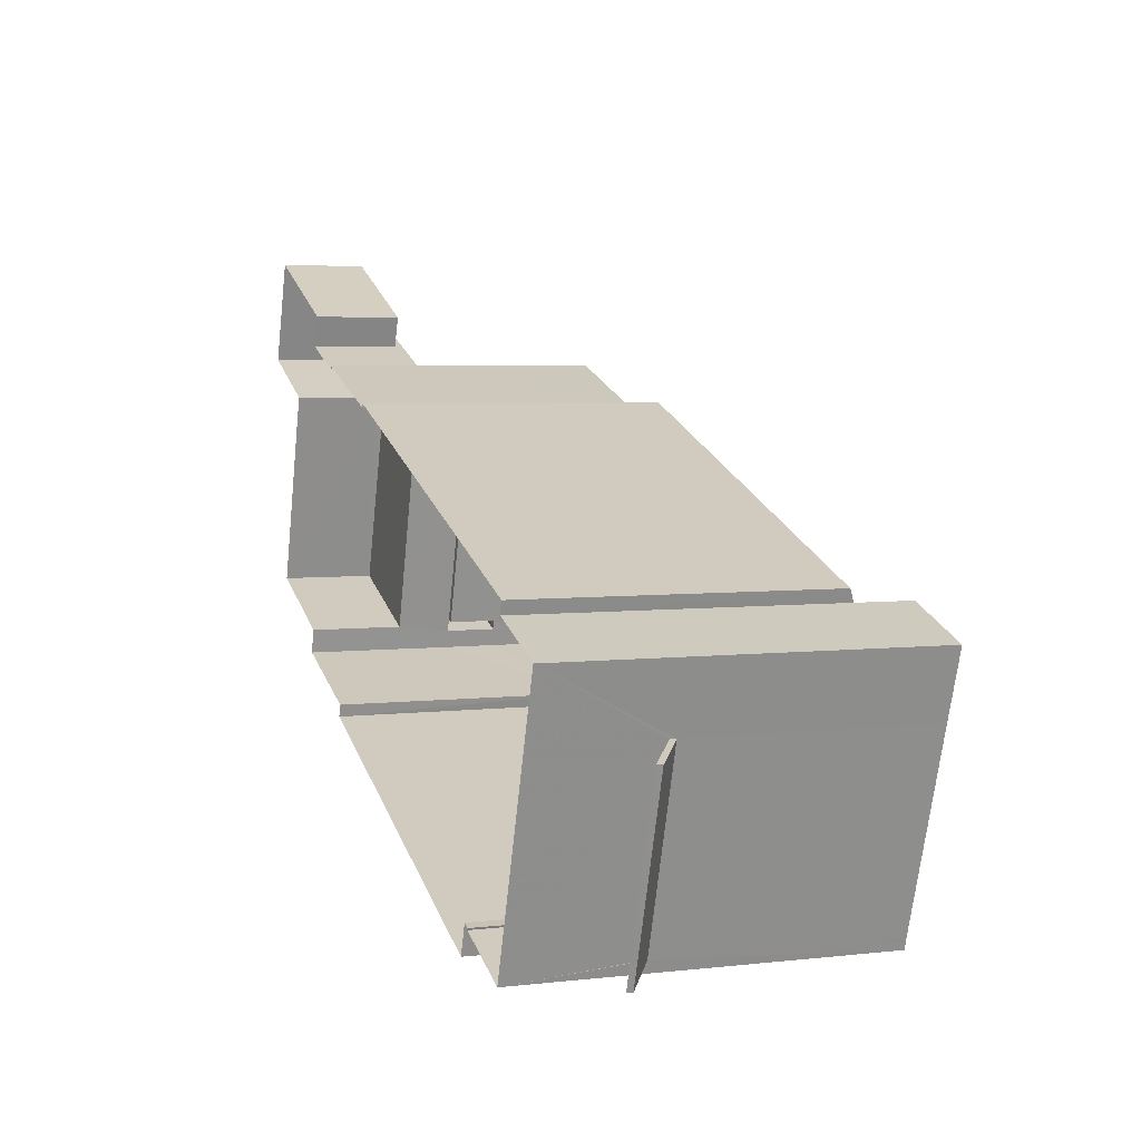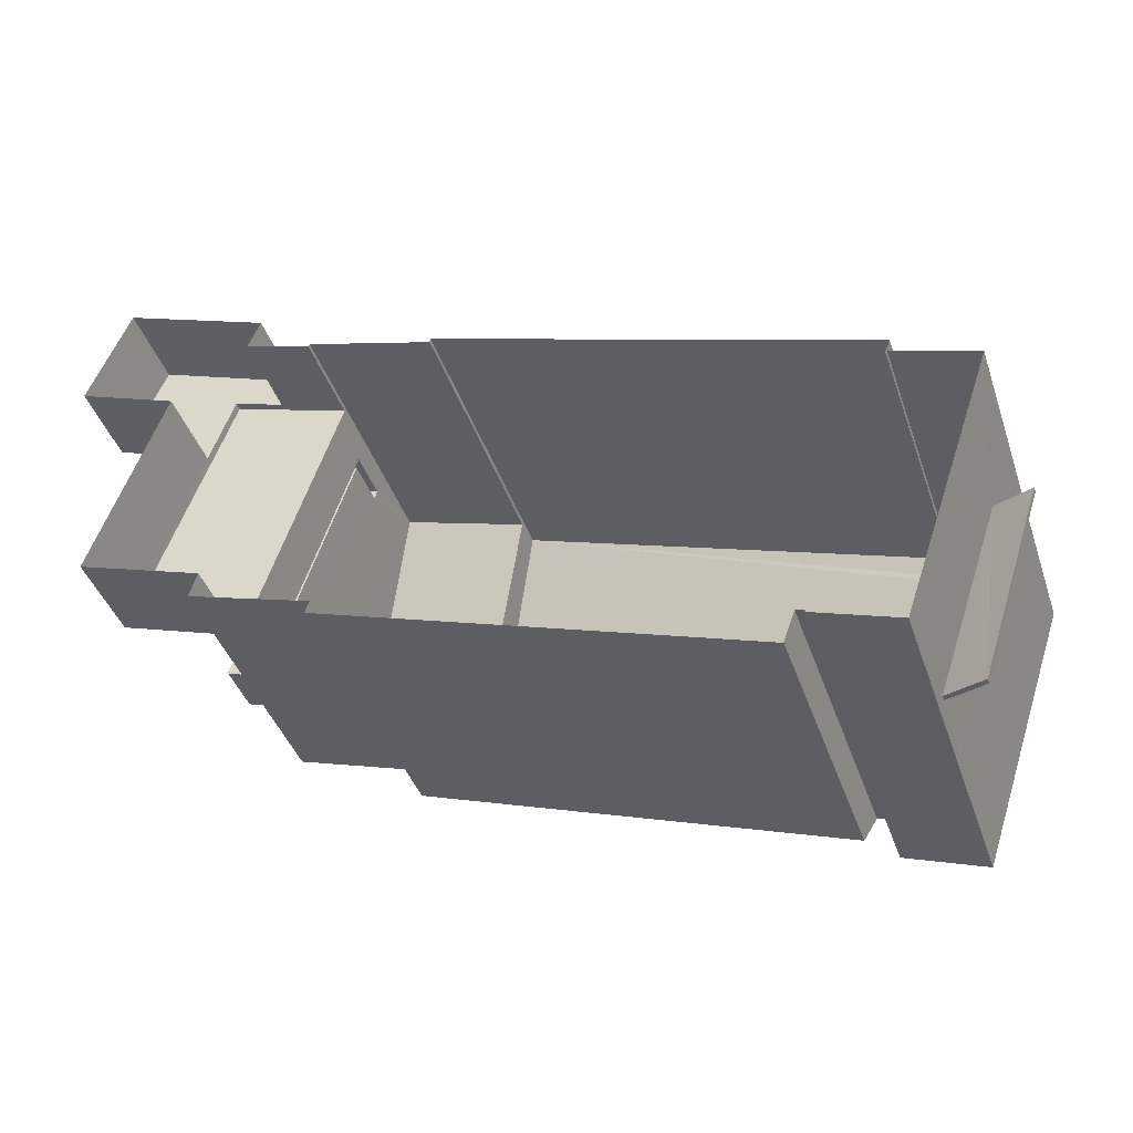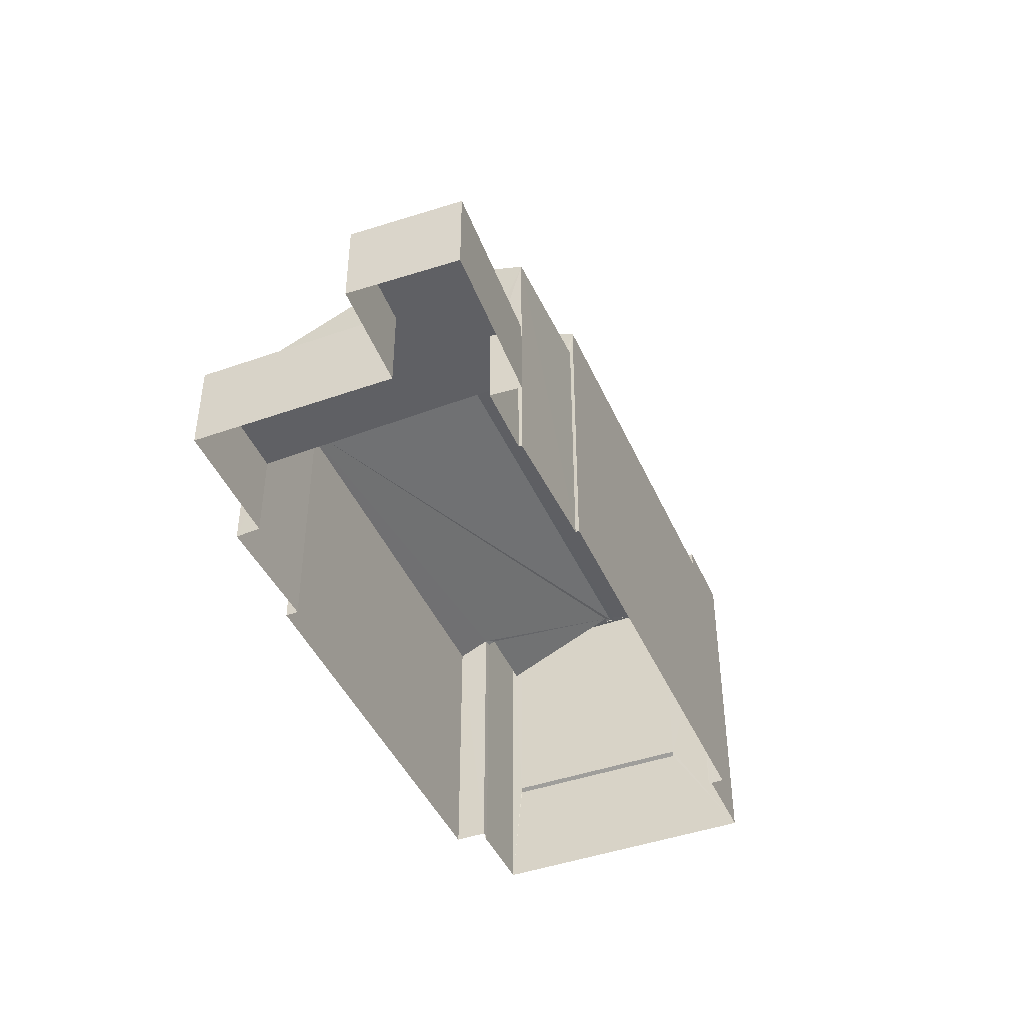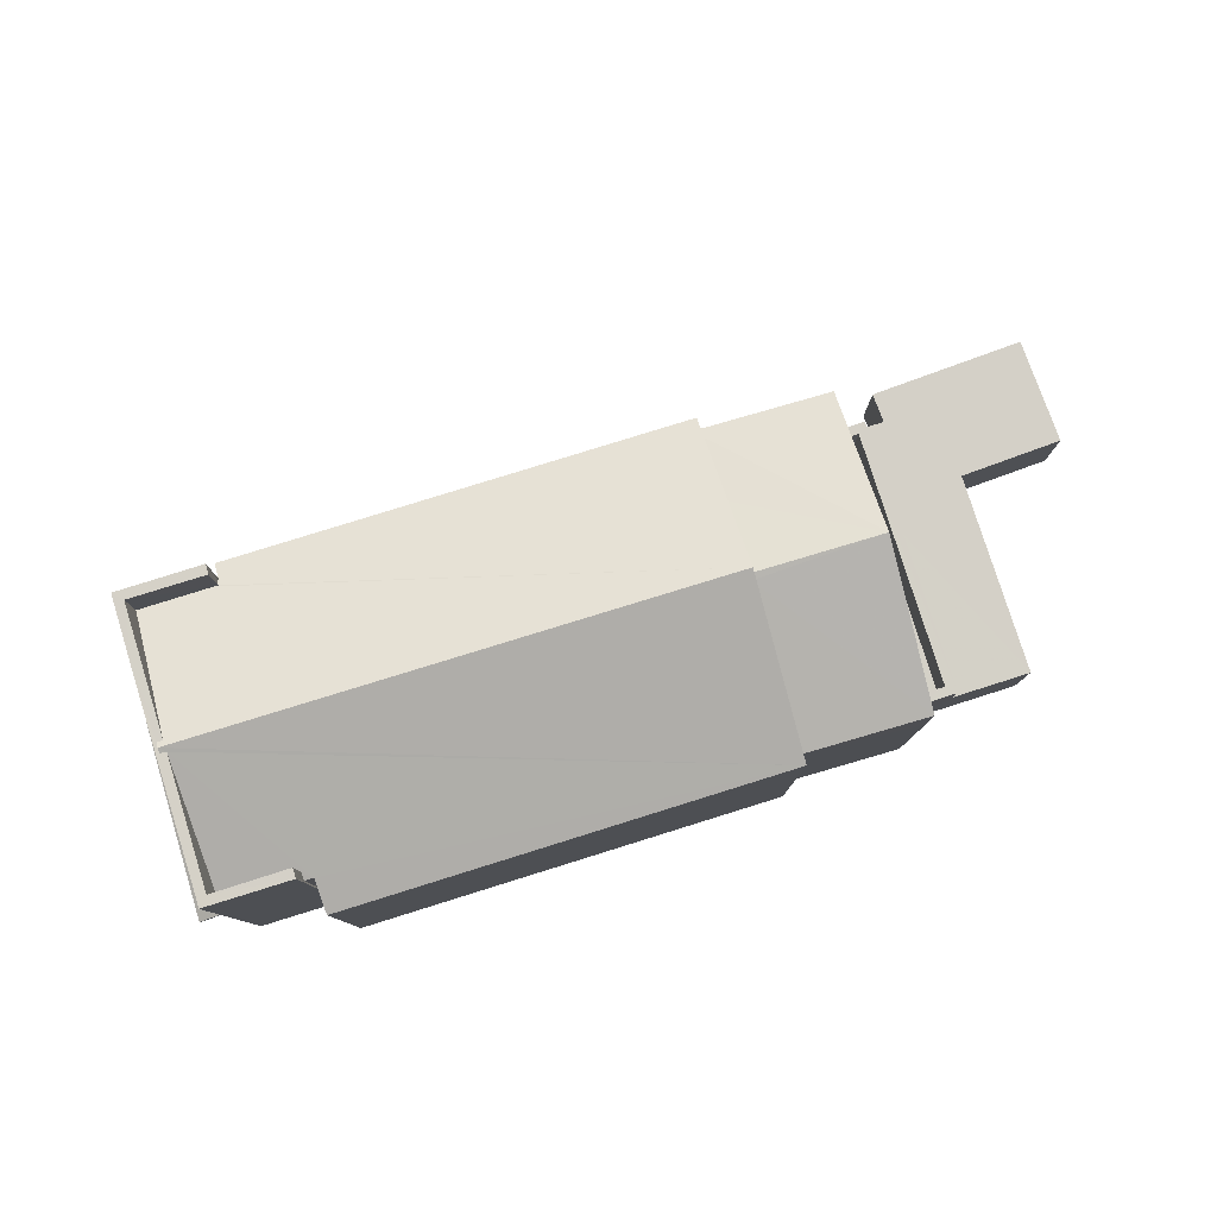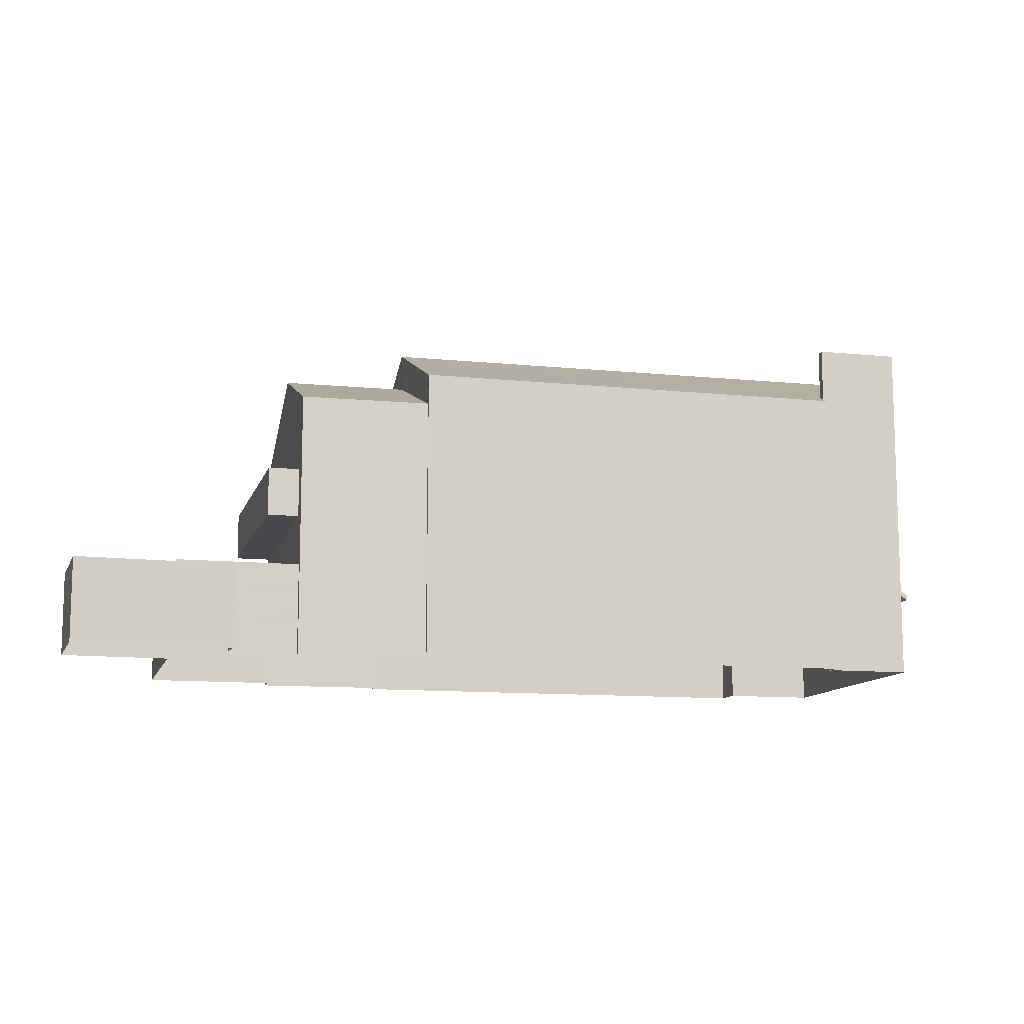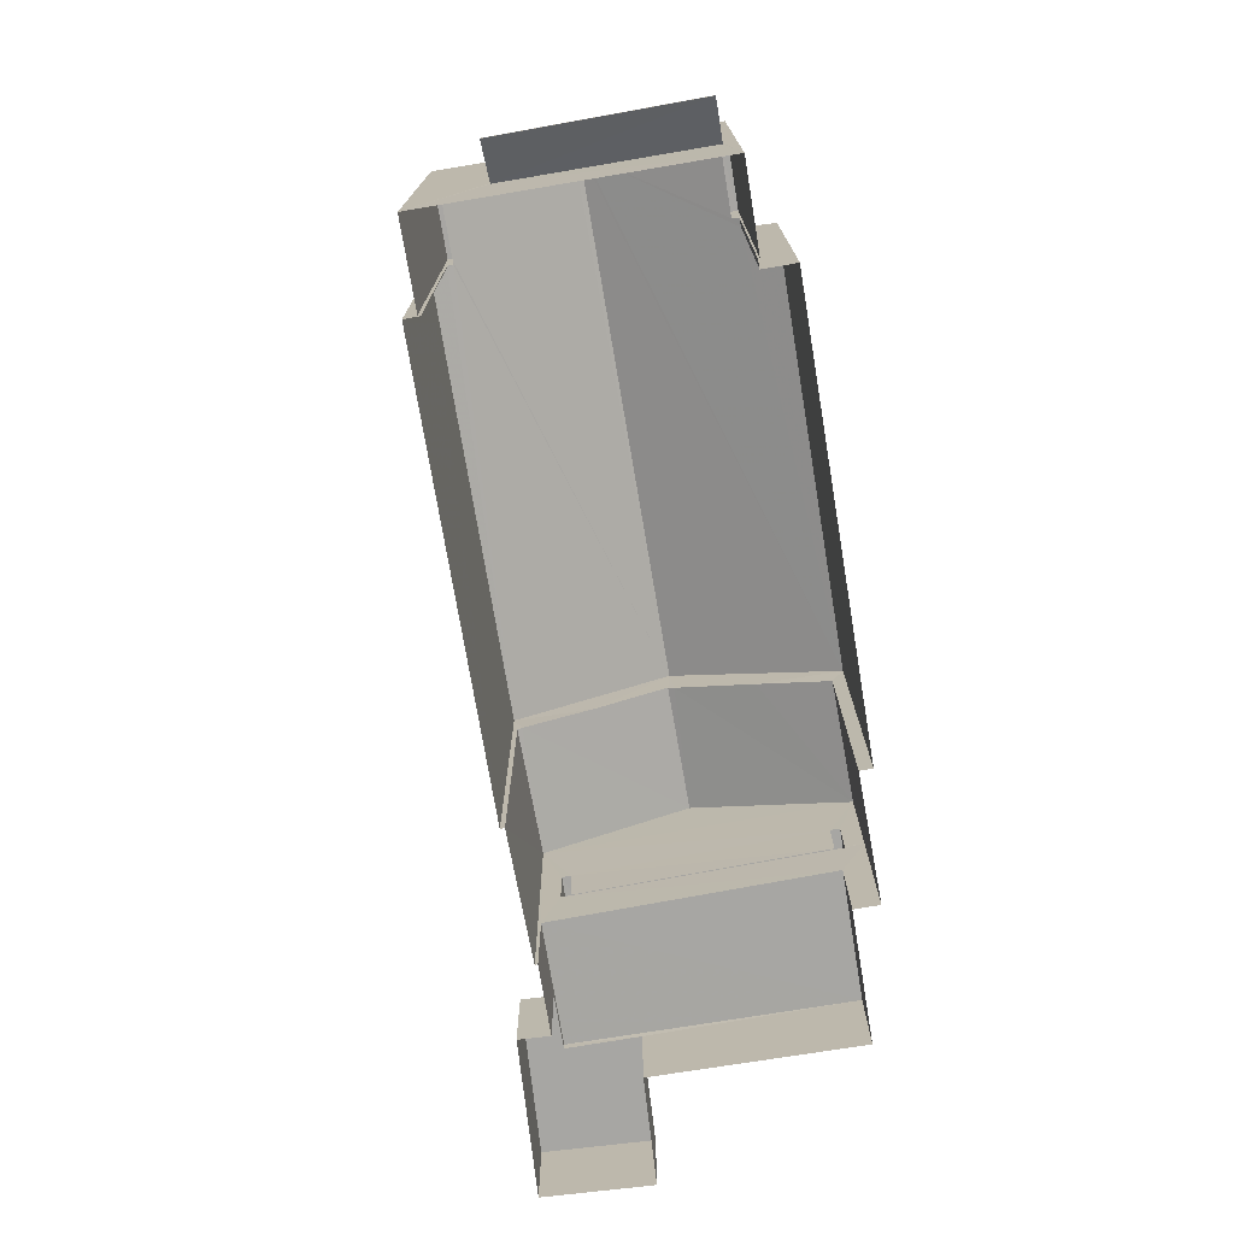
<metadata>
{"format":"obj","ext":"obj","renderer":"f3d","projection":"perspective","resolution":1024,"background":"white","views":[{"elev":4.9,"azim":-109.4,"up":"+Y"},{"elev":-41.5,"azim":-161.7,"up":"+Y"},{"elev":-44.0,"azim":131.6,"up":"+Z"},{"elev":79.9,"azim":1.5,"up":"+Z"},{"elev":-11.2,"azim":-175.4,"up":"+Z"},{"elev":-74.1,"azim":-61.7,"up":"+Z"}]}
</metadata>
<code>
v -8.857e+04 -1.005e+05 2.357
v -8.857e+04 -1.005e+05 2.357
v -8.857e+04 -1.005e+05 2.358
v -8.857e+04 -1.005e+05 2.358
v -8.857e+04 -1.005e+05 2.358
v -8.858e+04 -1.005e+05 2.358
v -8.859e+04 -1.005e+05 2.358
v -8.858e+04 -1.005e+05 2.358
v -8.859e+04 -1.005e+05 2.358
v -8.859e+04 -1.005e+05 2.358
v -8.859e+04 -1.005e+05 2.358
v -8.859e+04 -1.005e+05 2.36
v -8.859e+04 -1.005e+05 2.358
v -8.857e+04 -1.005e+05 2.359
v -8.857e+04 -1.005e+05 2.359
v -8.857e+04 -1.005e+05 2.358
v -8.857e+04 -1.005e+05 2.358
v -8.858e+04 -1.005e+05 2.359
v -8.858e+04 -1.005e+05 2.359
v -8.858e+04 -1.005e+05 2.36
v -8.857e+04 -1.005e+05 2.359
v -8.857e+04 -1.005e+05 2.359
v -8.857e+04 -1.005e+05 2.359
v -8.858e+04 -1.005e+05 2.359
v -8.859e+04 -1.005e+05 4.848
v -8.859e+04 -1.005e+05 4.298
v -8.859e+04 -1.005e+05 4.297
v -8.859e+04 -1.005e+05 4.879
v -8.857e+04 -1.005e+05 5.422
v -8.857e+04 -1.005e+05 5.422
v -8.857e+04 -1.005e+05 5.423
v -8.857e+04 -1.005e+05 5.423
v -8.859e+04 -1.005e+05 9.924
v -8.859e+04 -1.005e+05 9.969
v -8.859e+04 -1.005e+05 9.924
v -8.859e+04 -1.005e+05 8.839
v -8.859e+04 -1.005e+05 8.838
v -8.858e+04 -1.005e+05 9.968
v -8.857e+04 -1.005e+05 4.297
v -8.857e+04 -1.005e+05 4.298
v -8.857e+04 -1.005e+05 4.297
v -8.857e+04 -1.005e+05 4.298
v -8.858e+04 -1.005e+05 8.046
v -8.857e+04 -1.005e+05 9.138
v -8.857e+04 -1.005e+05 8.011
v -8.858e+04 -1.005e+05 8.012
v -8.858e+04 -1.005e+05 9.085
v -8.858e+04 -1.005e+05 9.138
v -8.857e+04 -1.005e+05 7.822
v -8.857e+04 -1.005e+05 5.472
v -8.857e+04 -1.005e+05 5.473
v -8.857e+04 -1.005e+05 5.472
v -8.857e+04 -1.005e+05 5.473
v -8.859e+04 -1.005e+05 8.786
v -8.858e+04 -1.005e+05 8.647
v -8.859e+04 -1.005e+05 8.647
v -8.859e+04 -1.005e+05 8.838
v -8.859e+04 -1.005e+05 8.786
v -8.857e+04 -1.005e+05 8.346
v -8.859e+04 -1.005e+05 4.978
v -8.859e+04 -1.005e+05 4.427
v -8.859e+04 -1.005e+05 4.428
v -8.859e+04 -1.005e+05 5.009
v -8.859e+04 -1.005e+05 9.924
v -8.859e+04 -1.005e+05 9.924
v -8.859e+04 -1.005e+05 8.729
v -8.858e+04 -1.005e+05 8.729
v -8.858e+04 -1.005e+05 8.657
v -8.858e+04 -1.005e+05 8.346
v -8.858e+04 -1.005e+05 8.657
v -8.859e+04 -1.005e+05 9.924
v -8.859e+04 -1.005e+05 9.924
v -8.858e+04 -1.005e+05 9.924
v -8.859e+04 -1.005e+05 9.924
v -8.859e+04 -1.005e+05 9.923
v -8.859e+04 -1.005e+05 9.923
v -8.859e+04 -1.005e+05 9.923
v -8.858e+04 -1.005e+05 9.924
v -8.859e+04 -1.005e+05 9.923
v -8.859e+04 -1.005e+05 9.923
v -8.857e+04 -1.005e+05 4.132
v -8.857e+04 -1.005e+05 4.132
v -8.857e+04 -1.005e+05 4.132
v -8.857e+04 -1.005e+05 4.132
v -8.857e+04 -1.005e+05 4.132
v -8.857e+04 -1.005e+05 4.132
v -8.858e+04 -1.005e+05 8.574
v -8.857e+04 -1.005e+05 6.472
v -8.857e+04 -1.005e+05 6.472
v -8.857e+04 -1.005e+05 6.472
v -8.857e+04 -1.005e+05 6.473
v -8.857e+04 -1.005e+05 6.473
v -8.857e+04 -1.005e+05 6.473
v -8.857e+04 -1.005e+05 6.472
v -8.857e+04 -1.005e+05 6.473
v -8.857e+04 -1.005e+05 8.426
v -8.857e+04 -1.005e+05 7.824
v -8.857e+04 -1.005e+05 5.474
v -8.857e+04 -1.005e+05 6.474
v -8.857e+04 -1.005e+05 5.473
f 1 2 3
f 2 4 5
f 6 7 8
f 9 10 11
f 12 10 9
f 7 6 13
f 14 5 15
f 16 6 17
f 13 18 9
f 12 18 19
f 20 21 22
f 21 14 23
f 16 3 5
f 20 24 21
f 24 18 13
f 3 2 5
f 18 12 9
f 6 24 13
f 14 16 5
f 14 6 16
f 21 6 14
f 21 24 6
f 25 26 27
f 25 28 26
f 29 30 31
f 32 29 31
f 33 34 35
f 36 35 37
f 35 38 37
f 34 38 35
f 39 40 41
f 39 42 40
f 43 44 45
f 46 43 45
f 47 44 48
f 47 49 44
f 50 51 52
f 50 53 51
f 54 55 56
f 37 38 57
f 58 57 54
f 57 38 55
f 54 57 55
f 34 59 38
f 60 61 62
f 63 60 62
f 34 64 65
f 66 67 65
f 34 65 59
f 68 69 59
f 70 68 67
f 67 68 65
f 65 68 59
f 71 72 73
f 74 72 71
f 75 74 64
f 75 76 77
f 71 73 78
f 76 79 77
f 76 80 79
f 35 76 75
f 33 35 75
f 74 71 65
f 64 74 65
f 75 64 33
f 81 82 83
f 83 82 84
f 81 85 82
f 84 82 86
f 44 43 87
f 48 44 87
f 88 89 90
f 90 89 91
f 91 92 93
f 89 88 94
f 93 92 95
f 89 92 91
f 96 97 49
f 47 96 49
f 59 96 38
f 87 55 38
f 96 47 38
f 48 87 38
f 47 48 38
f 35 36 76
f 83 4 2
f 83 84 4
f 42 23 14
f 16 17 39
f 42 98 23
f 93 49 99
f 17 45 39
f 29 42 39
f 45 49 95
f 32 100 98
f 94 95 53
f 95 49 93
f 29 32 42
f 50 94 53
f 39 88 29
f 45 94 88
f 42 32 98
f 45 88 39
f 45 95 94
f 73 72 12
f 19 73 12
f 33 64 34
f 6 45 17
f 6 46 45
f 36 37 76
f 76 37 80
f 37 57 80
f 14 15 40
f 42 14 40
f 85 81 1
f 3 85 1
f 13 56 7
f 13 54 56
f 31 91 100
f 31 100 32
f 91 93 100
f 94 52 89
f 94 50 52
f 86 4 84
f 86 5 4
f 9 54 13
f 9 58 54
f 95 92 51
f 53 95 51
f 92 52 51
f 92 89 52
f 60 77 10
f 63 72 74
f 12 72 63
f 10 12 25
f 60 75 77
f 63 28 12
f 60 10 25
f 25 12 28
f 25 27 61
f 60 25 61
f 49 97 99
f 98 21 23
f 99 97 98
f 98 97 21
f 67 71 78
f 67 66 71
f 93 99 98
f 100 93 98
f 29 90 30
f 29 88 90
f 44 49 45
f 69 22 59
f 69 20 22
f 41 85 39
f 39 85 16
f 41 82 85
f 16 85 3
f 63 74 75
f 60 63 75
f 56 55 8
f 7 56 8
f 8 46 6
f 43 55 87
f 55 46 8
f 43 46 55
f 28 62 26
f 28 63 62
f 70 67 73
f 18 70 19
f 67 78 73
f 19 70 73
f 18 24 68
f 70 18 68
f 10 79 11
f 10 77 79
f 80 57 79
f 79 58 11
f 11 58 9
f 57 58 79
f 26 61 27
f 26 62 61
f 69 24 20
f 69 68 24
f 83 2 1
f 81 83 1
f 82 41 86
f 5 86 15
f 15 86 40
f 86 41 40
f 30 91 31
f 30 90 91
f 21 97 22
f 22 97 59
f 97 96 59
f 66 65 71

</code>
